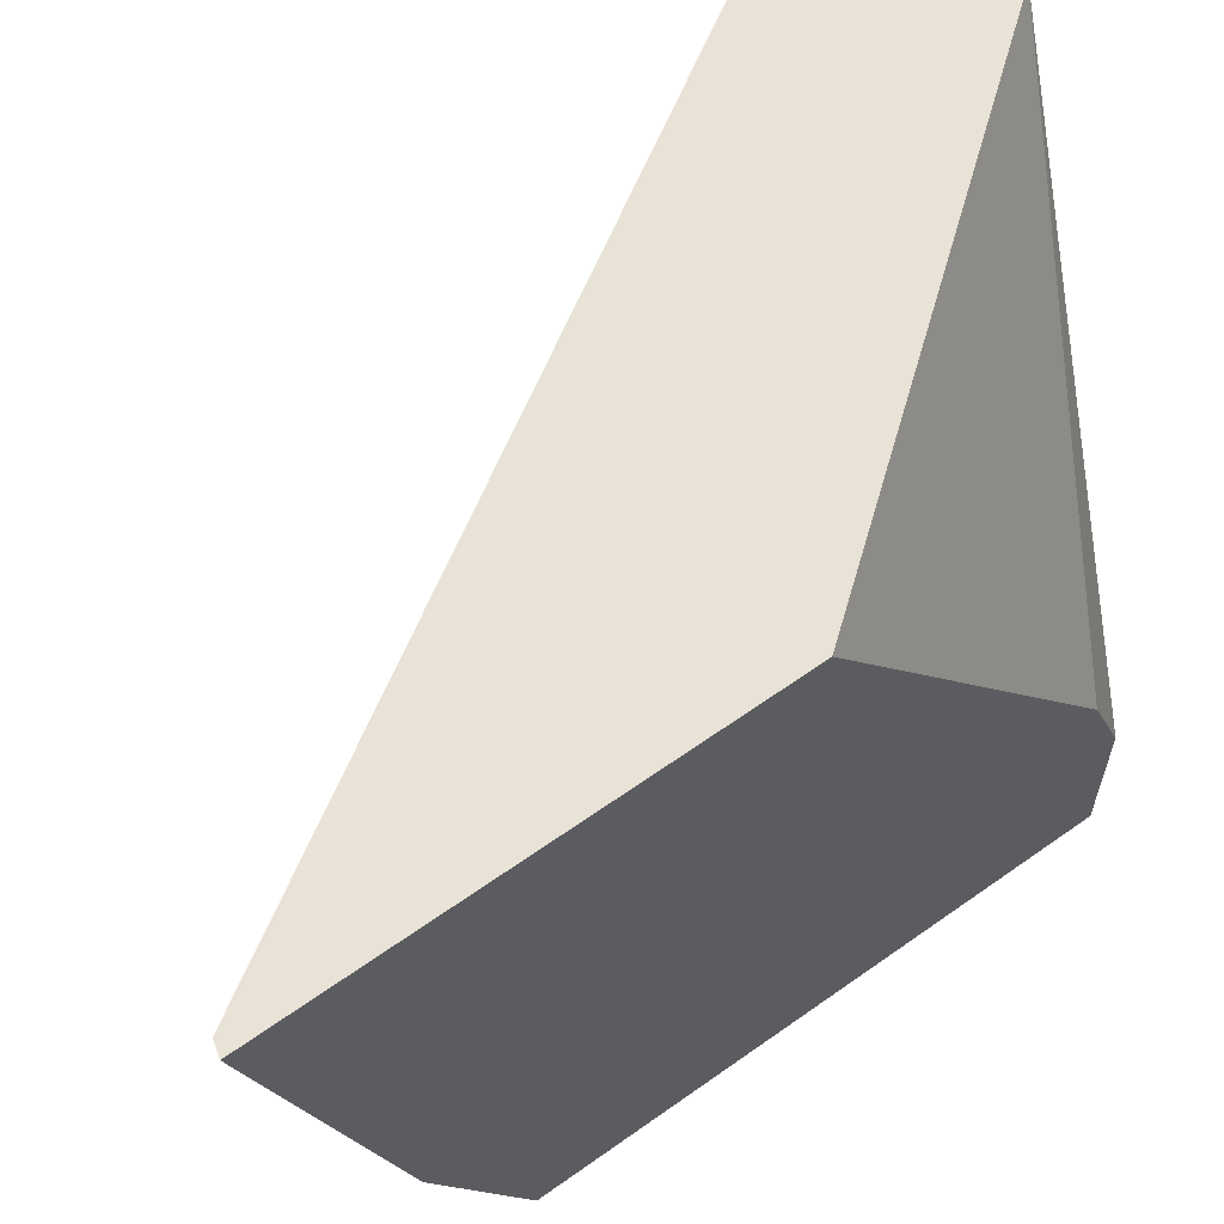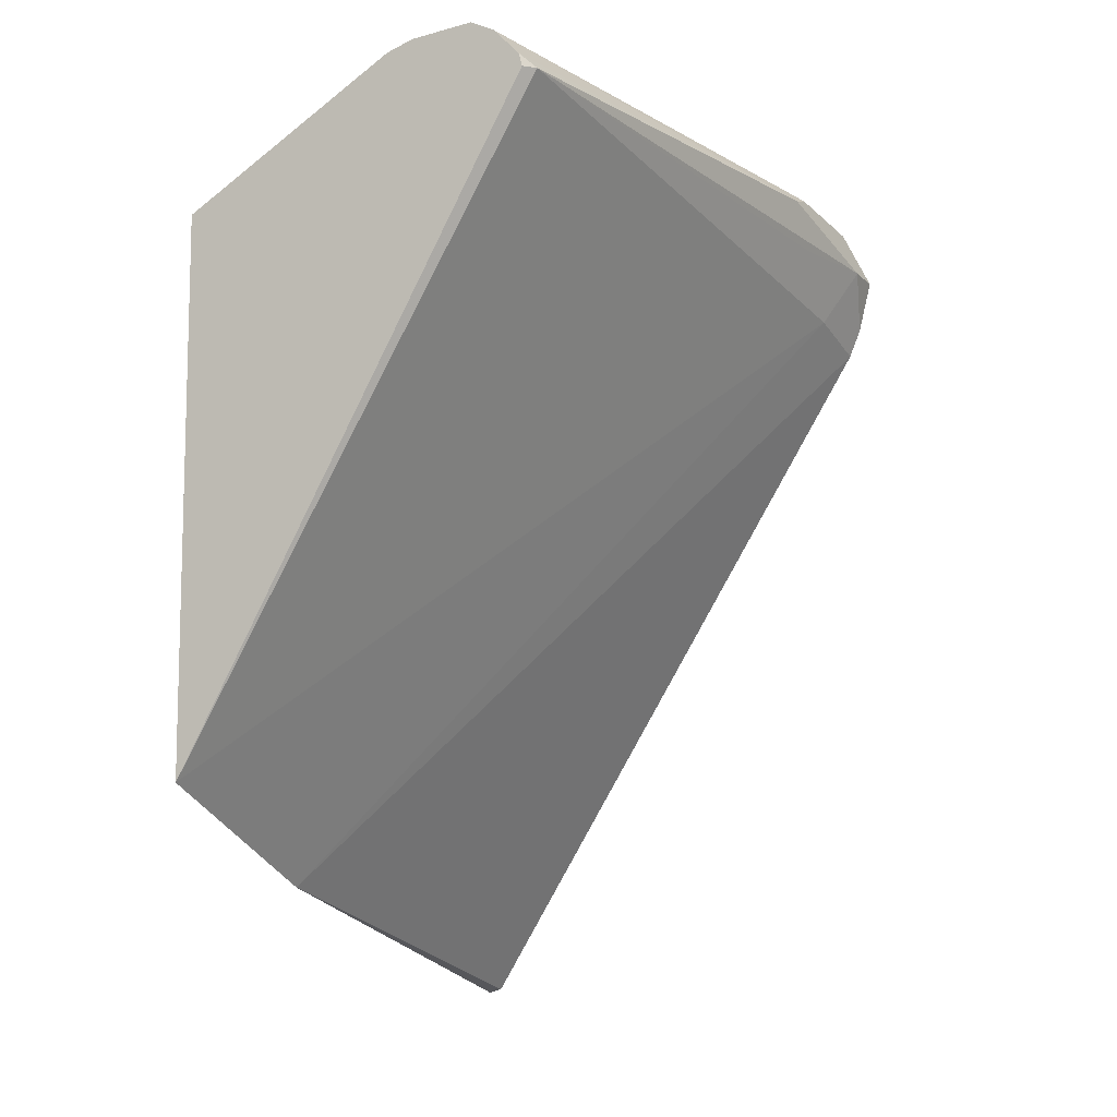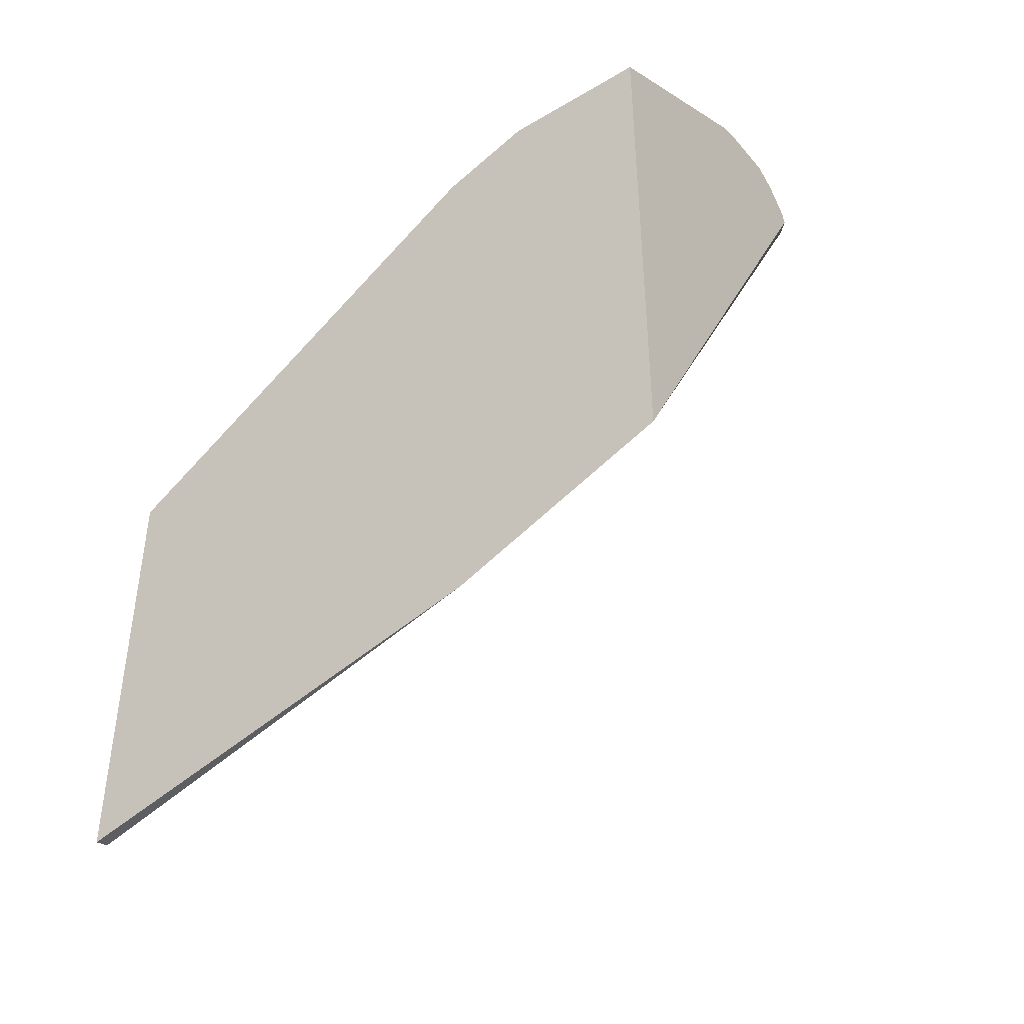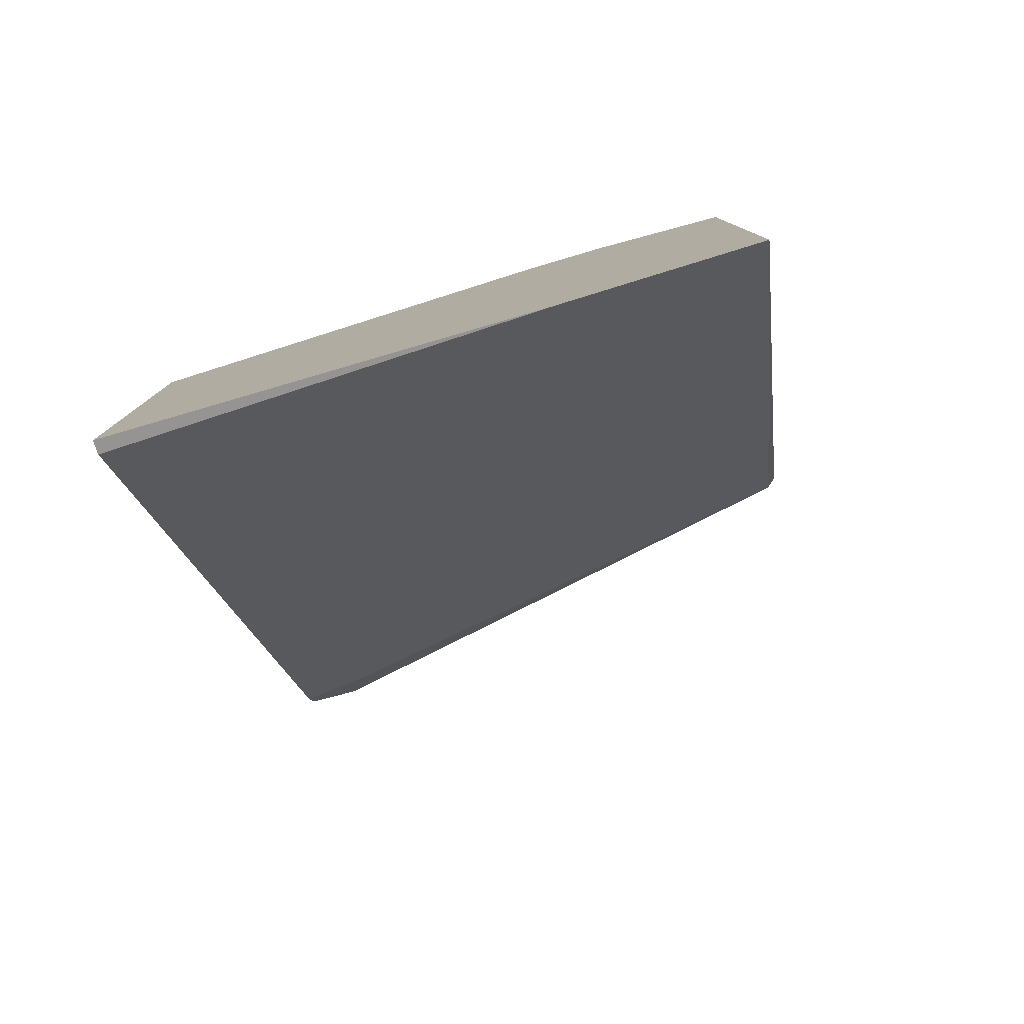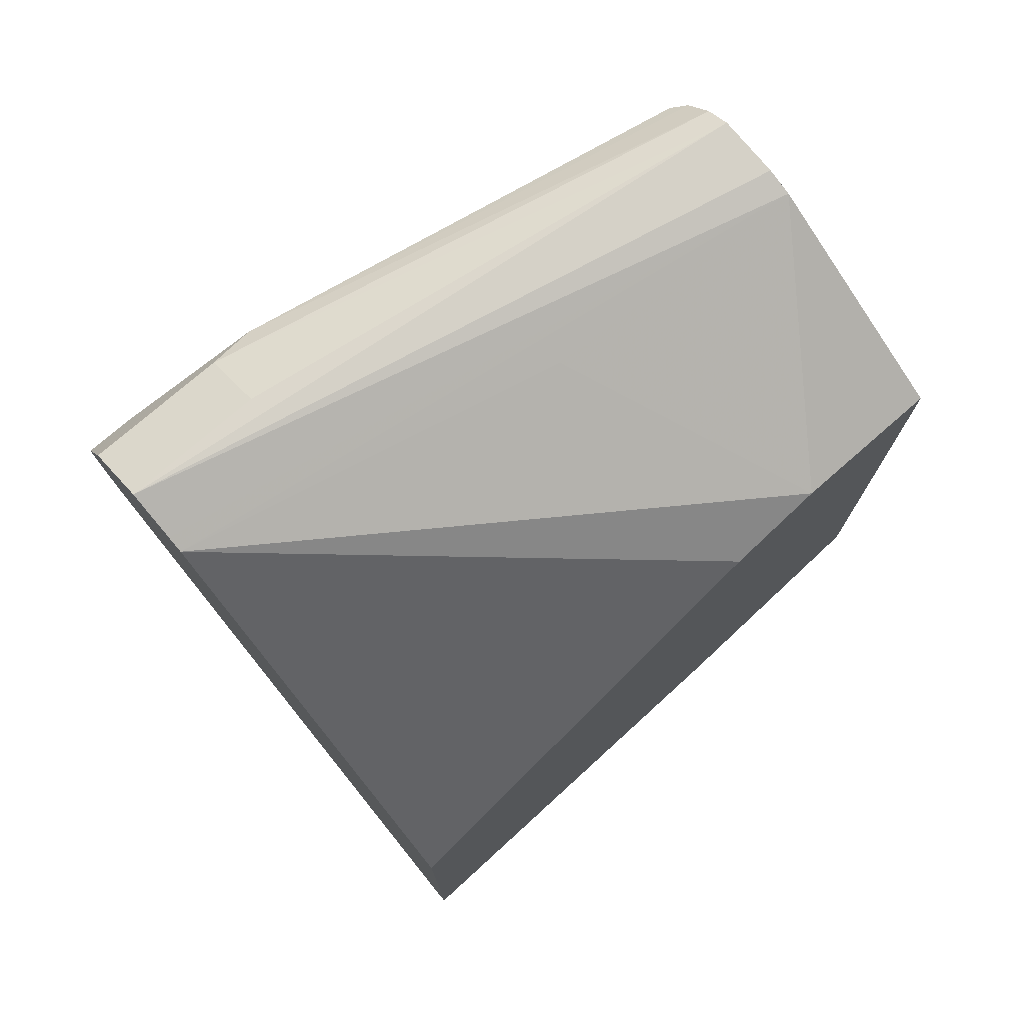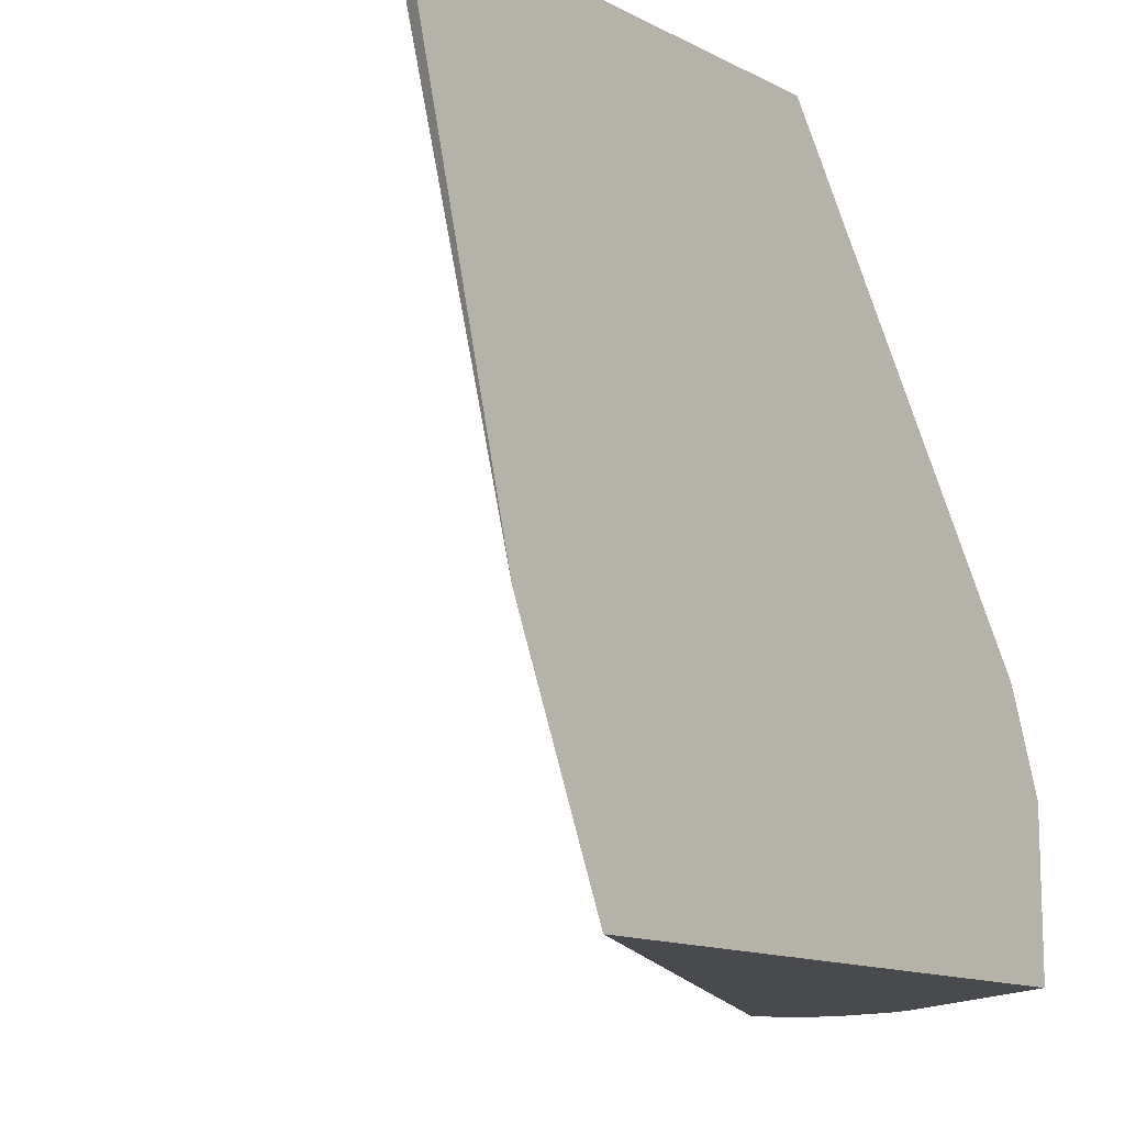
<metadata>
{"format":"obj","ext":"obj","renderer":"f3d","projection":"perspective","resolution":1024,"background":"white","views":[{"elev":62.5,"azim":-125.8,"up":"+Y"},{"elev":-9.7,"azim":25.0,"up":"+Z"},{"elev":-42.9,"azim":-54.9,"up":"+Z"},{"elev":-79.6,"azim":-75.0,"up":"+Z"},{"elev":74.9,"azim":-131.2,"up":"+Z"},{"elev":-12.9,"azim":-139.9,"up":"+Y"}]}
</metadata>
<code>
v 0.2165 -0.2717 -0.1757
v 0.2196 -0.2717 -0.1748
v 0.2165 -0.3675 -0.151
v 0.2165 -0.2717 -0.07912
v 0.3166 -0.2717 -0.0181
v 0.2165 -0.4151 -0.1308
v 0.3155 -0.2886 -0.01344
v 0.2165 -0.3625 -0.01764
v 0.2886 -0.2717 0.01341
v 0.3193 -0.2717 -0.0117
v 0.297 -0.4128 0.01005
v 0.2947 -0.4151 0.01005
v 0.2165 -0.4151 -0.0101
v 0.3222 -0.2819 -1.458e-05
v 0.3171 -0.3046 -1.458e-05
v 0.2165 -0.3826 -0.0101
v 0.2685 -0.3557 0.01341
v 0.2637 -0.4151 0.01819
v 0.292 -0.2717 0.01509
v 0.3222 -0.2717 -1.458e-05
v 0.3171 -0.3121 0.01005
v 0.294 -0.4151 0.01281
v 0.3189 -0.2717 0.0066
v 0.2695 -0.4151 0.02012
v 0.302 -0.2717 0.02012
v 0.3155 -0.302 0.01341
v 0.2883 -0.4151 0.01877
v 0.3155 -0.2717 0.01341
v 0.2831 -0.4151 0.02137
v 0.302 -0.302 0.02012
v 0.3089 -0.2717 0.01673
f 13 18 16
f 11 15 14
f 11 22 12
f 11 21 22
f 11 14 21
f 8 16 9
f 9 18 19
f 9 17 18
f 9 16 17
f 7 15 11
f 14 20 23
f 10 20 14
f 14 23 21
f 26 29 27
f 18 24 25
f 18 25 19
f 21 23 26
f 21 26 27
f 21 27 22
f 23 28 26
f 24 29 25
f 25 29 30
f 25 30 31
f 26 31 30
f 26 30 29
f 7 14 15
f 26 28 31
f 16 18 17
f 7 10 14
f 6 7 11
f 6 24 18
f 6 18 13
f 1 2 3
f 1 3 6
f 1 13 16
f 1 16 8
f 1 8 4
f 1 4 9
f 1 9 19
f 1 19 25
f 1 25 31
f 1 31 28
f 1 28 23
f 1 23 20
f 1 6 13
f 1 10 5
f 1 20 10
f 6 27 29
f 6 29 24
f 6 12 22
f 6 11 12
f 6 22 27
f 4 8 9
f 3 7 6
f 3 5 7
f 2 5 3
f 1 5 2
f 5 10 7

</code>
